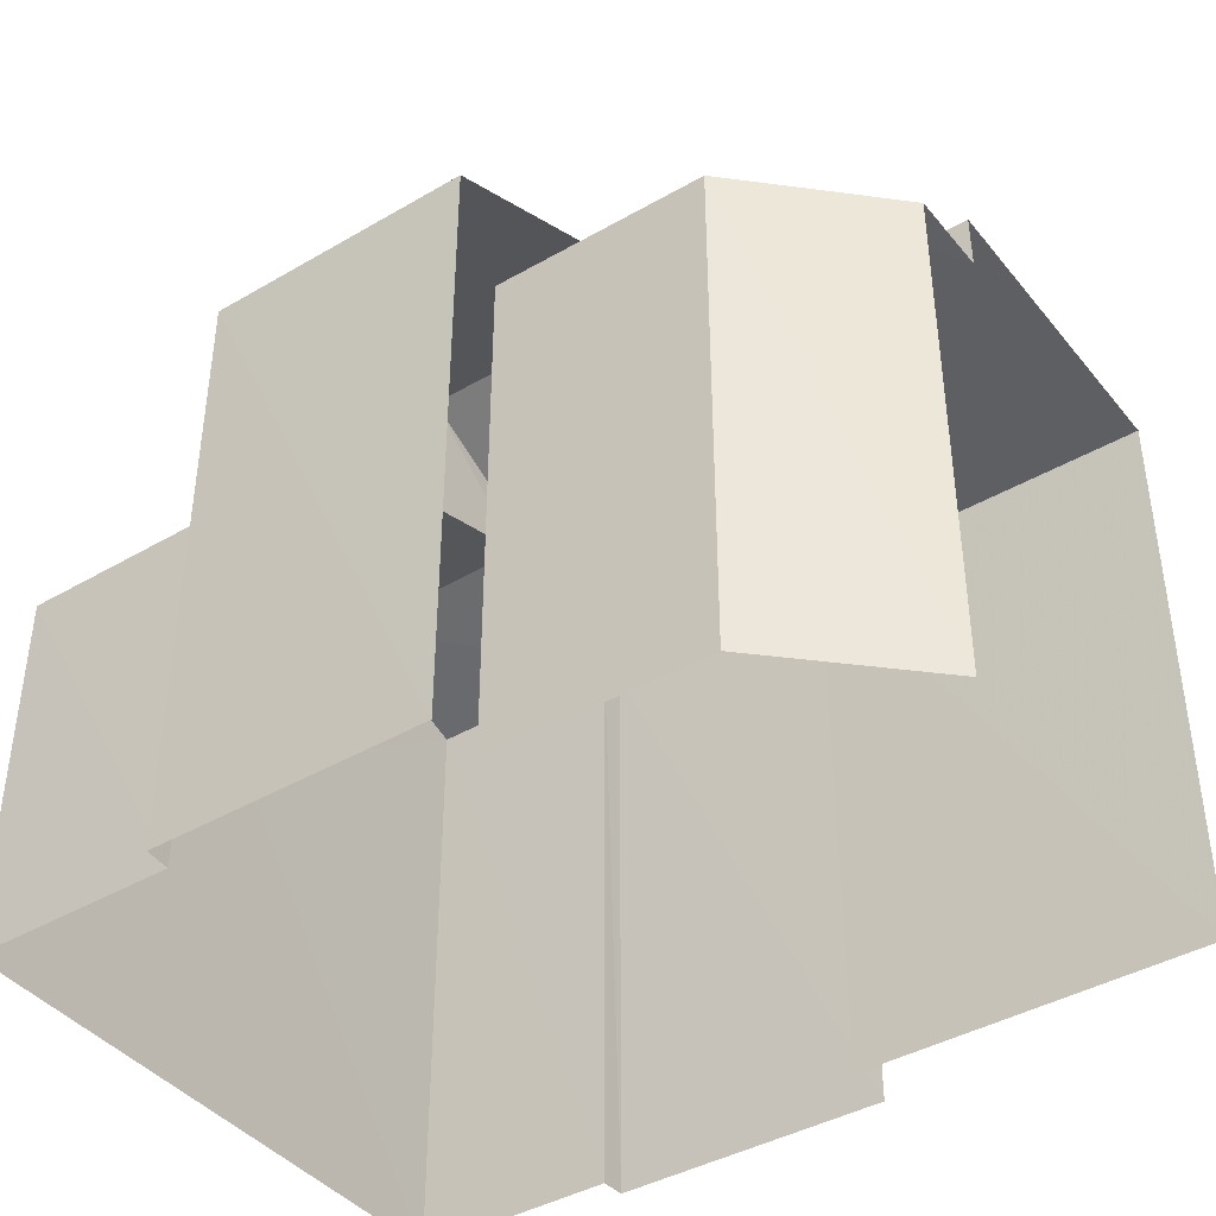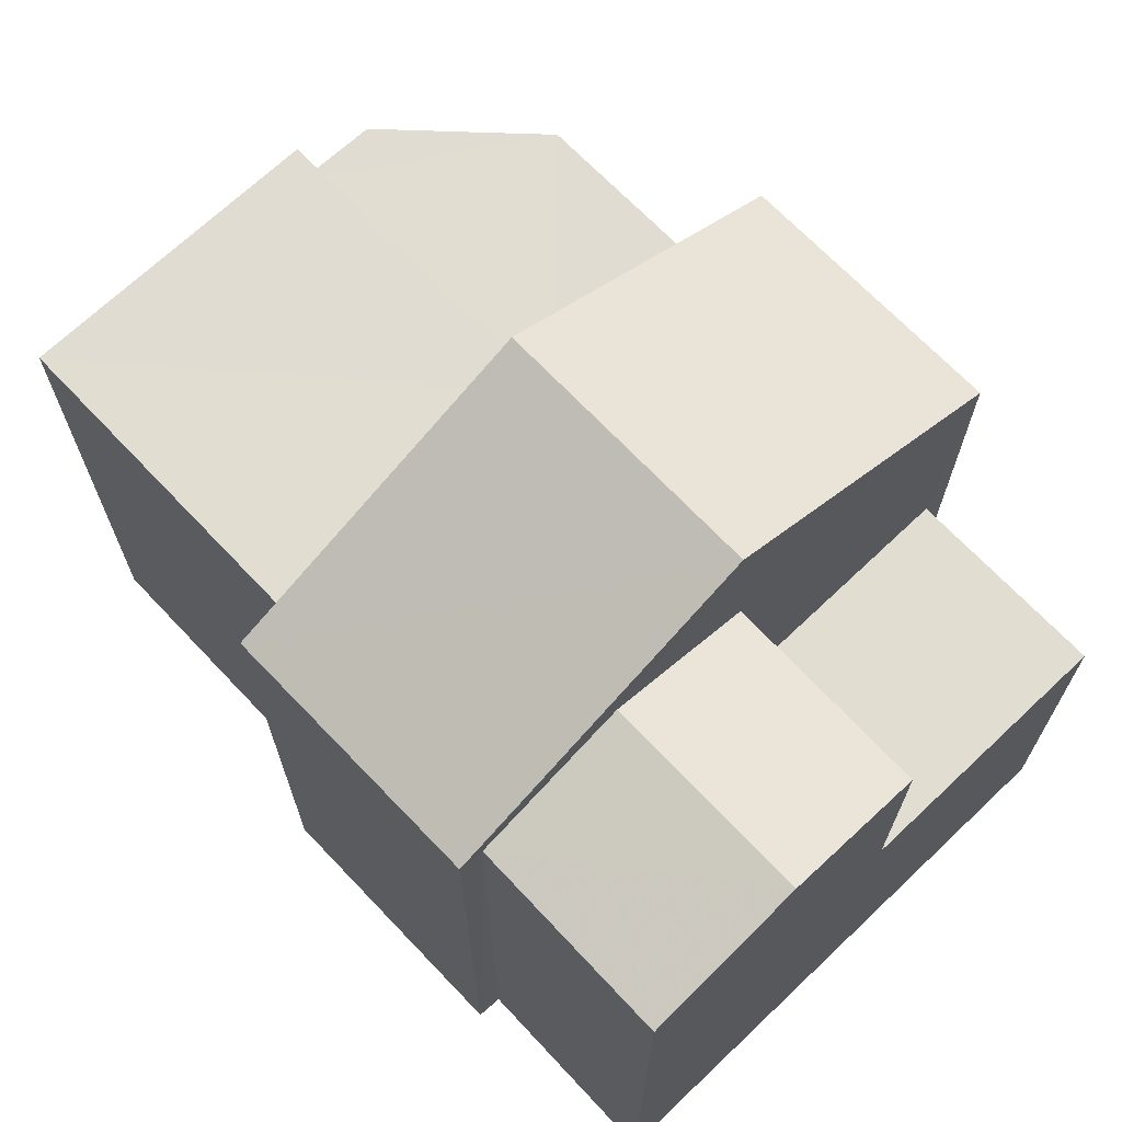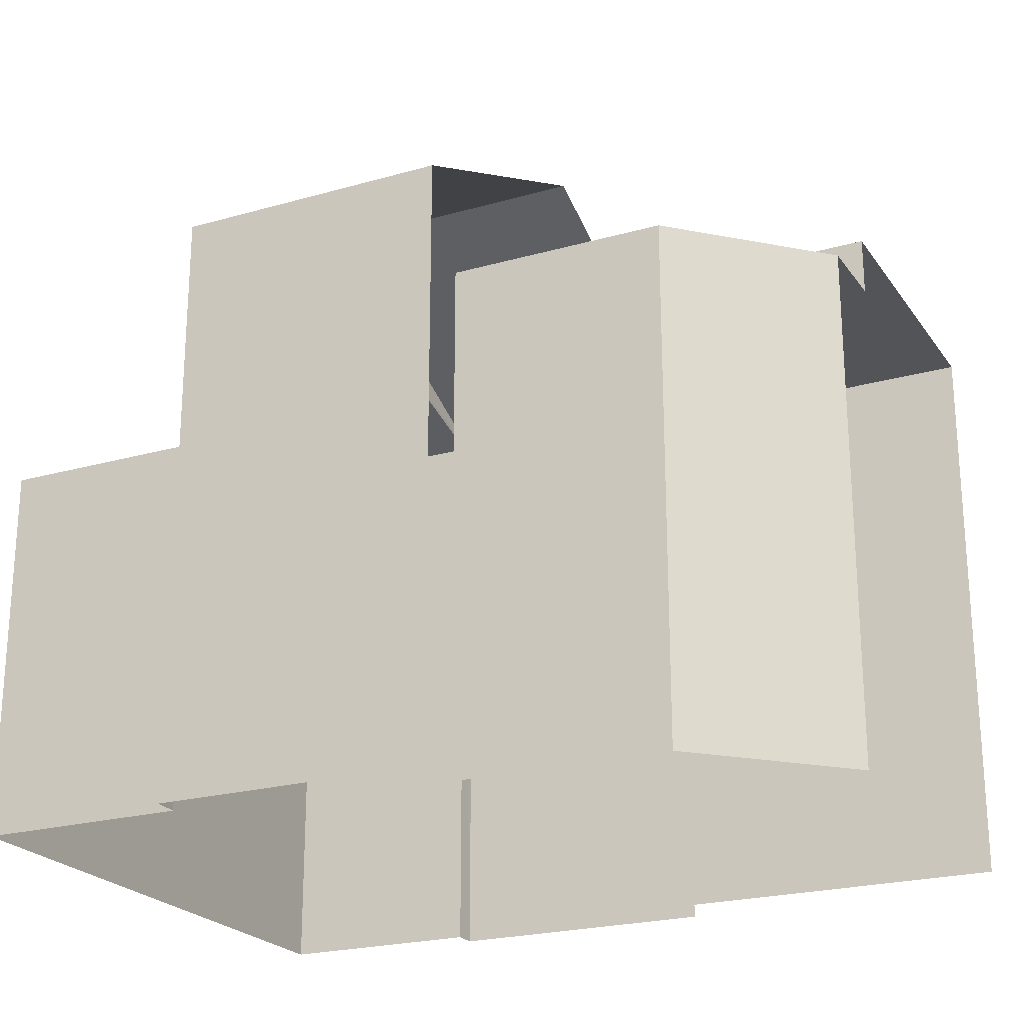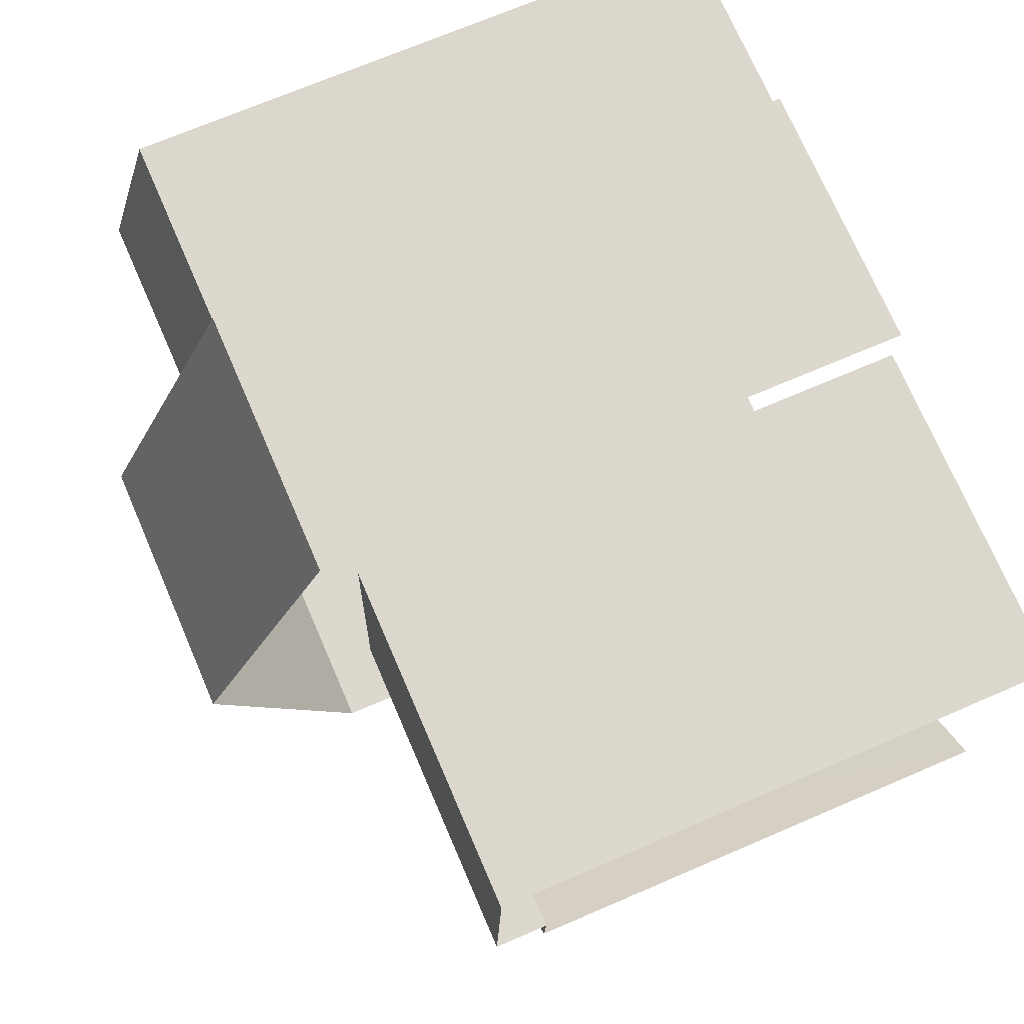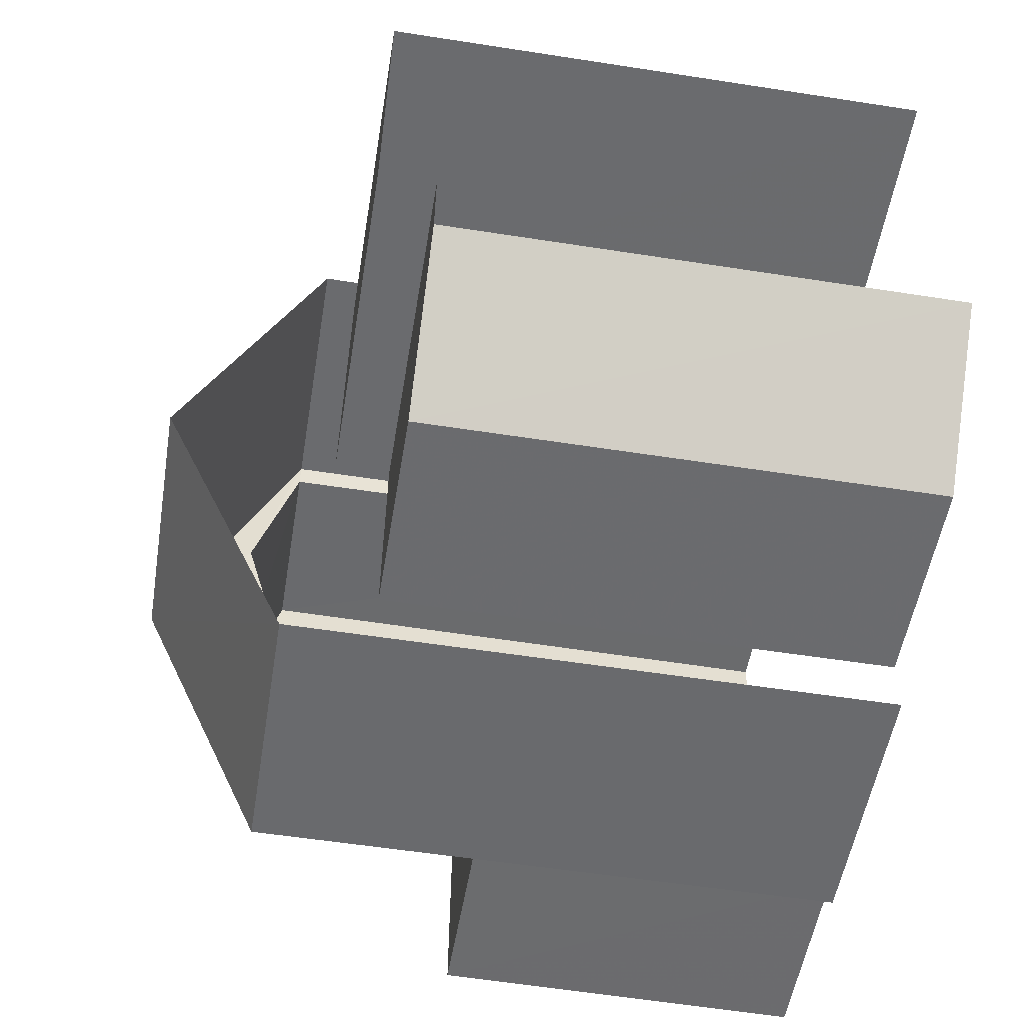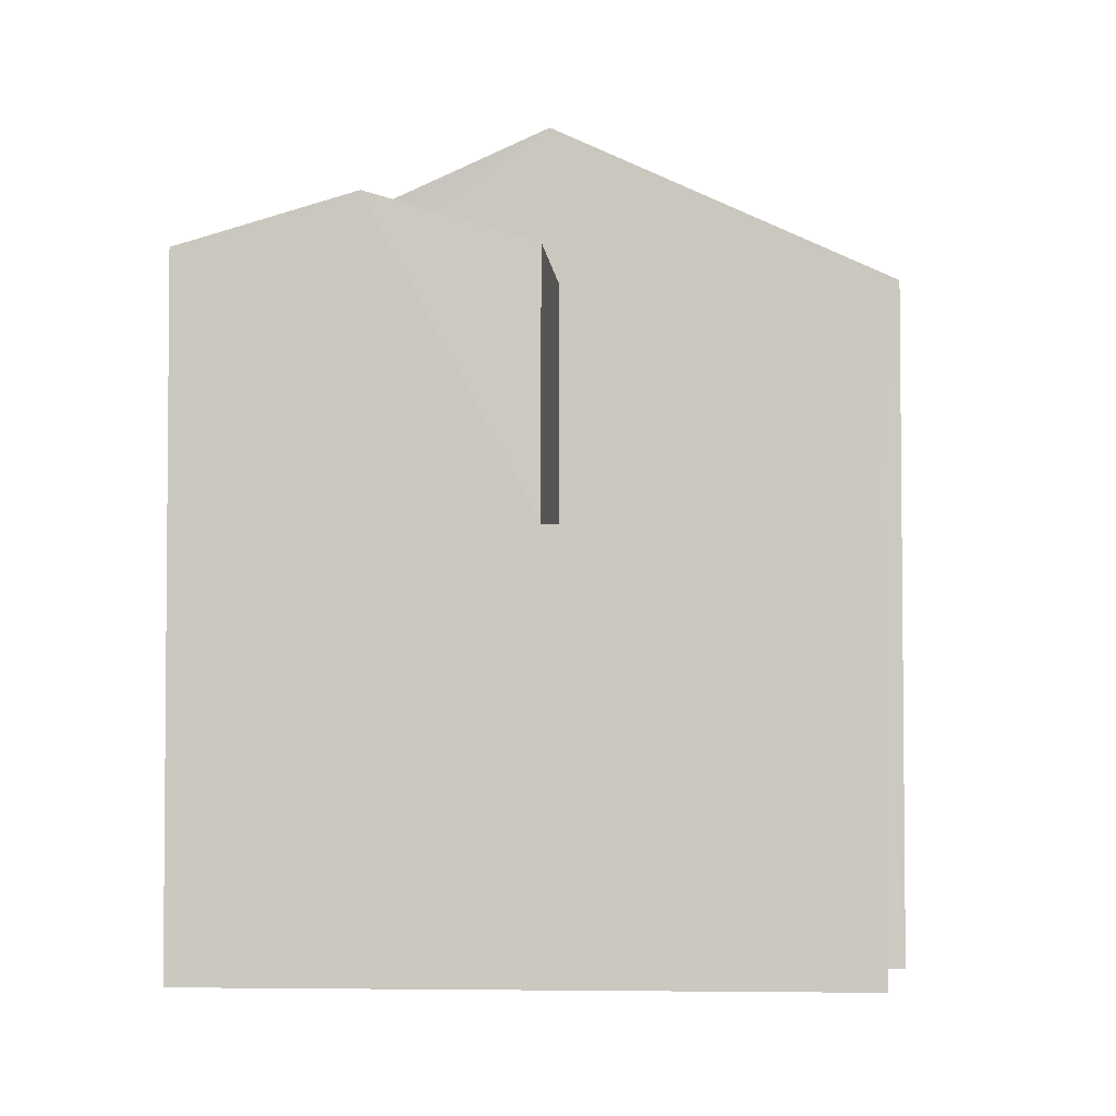
<metadata>
{"format":"obj","ext":"obj","renderer":"f3d","projection":"perspective","resolution":1024,"background":"white","views":[{"elev":-41.4,"azim":32.4,"up":"+Z"},{"elev":68.9,"azim":-136.3,"up":"+Z"},{"elev":-22.8,"azim":23.3,"up":"+Z"},{"elev":70.5,"azim":66.6,"up":"+Y"},{"elev":-56.2,"azim":80.7,"up":"+Y"},{"elev":-3.7,"azim":-88.5,"up":"+Z"}]}
</metadata>
<code>
v -3.737e+05 -1.052e+05 21.45
v -3.737e+05 -1.052e+05 21.45
v -3.737e+05 -1.052e+05 21.45
v -3.737e+05 -1.052e+05 21.45
v -3.737e+05 -1.052e+05 21.44
v -3.737e+05 -1.052e+05 21.44
v -3.737e+05 -1.052e+05 21.45
v -3.737e+05 -1.052e+05 21.44
v -3.737e+05 -1.052e+05 21.44
v -3.737e+05 -1.052e+05 21.44
v -3.737e+05 -1.052e+05 21.44
v -3.737e+05 -1.052e+05 21.44
v -3.737e+05 -1.052e+05 21.44
v -3.737e+05 -1.052e+05 27.26
v -3.737e+05 -1.052e+05 27.27
v -3.737e+05 -1.052e+05 27.27
v -3.737e+05 -1.052e+05 27.26
v -3.737e+05 -1.052e+05 30.31
v -3.737e+05 -1.052e+05 30.31
v -3.737e+05 -1.052e+05 30.31
v -3.737e+05 -1.052e+05 30.31
v -3.737e+05 -1.052e+05 29.43
v -3.737e+05 -1.052e+05 29.43
v -3.737e+05 -1.052e+05 29.43
v -3.737e+05 -1.052e+05 29.43
v -3.737e+05 -1.052e+05 29.43
v -3.737e+05 -1.052e+05 33.06
v -3.737e+05 -1.052e+05 30.86
v -3.737e+05 -1.052e+05 30.86
v -3.737e+05 -1.052e+05 33.06
v -3.737e+05 -1.052e+05 30.85
v -3.737e+05 -1.052e+05 31.55
v -3.737e+05 -1.052e+05 30.85
v -3.737e+05 -1.052e+05 31.55
v -3.737e+05 -1.052e+05 30.85
v -3.737e+05 -1.052e+05 30.85
v -3.737e+05 -1.052e+05 30.85
v -3.737e+05 -1.052e+05 30.85
f 1 2 3
f 3 2 4
f 5 6 4
f 2 7 8
f 9 5 10
f 11 12 13
f 13 2 8
f 12 10 13
f 4 2 13
f 5 4 10
f 10 4 13
f 20 23 9
f 9 23 5
f 20 19 23
f 5 23 22
f 3 4 26
f 10 12 21
f 18 26 25
f 29 3 26
f 21 12 37
f 30 18 21
f 30 29 18
f 30 21 37
f 18 29 26
f 14 15 16
f 14 17 15
f 18 19 20
f 21 18 20
f 22 23 24
f 24 25 26
f 24 23 25
f 27 28 29
f 30 27 29
f 31 32 33
f 31 34 32
f 35 36 32
f 34 35 32
f 27 37 38
f 27 30 37
f 35 11 13
f 2 1 16
f 31 14 16
f 38 11 35
f 28 16 1
f 38 35 34
f 27 38 34
f 27 31 28
f 27 34 31
f 28 31 16
f 24 6 5
f 22 24 5
f 26 6 24
f 26 4 6
f 38 12 11
f 38 37 12
f 21 20 9
f 10 21 9
f 7 17 8
f 8 17 36
f 7 15 17
f 36 17 32
f 32 17 33
f 14 31 33
f 17 14 33
f 28 1 3
f 29 28 3
f 13 8 36
f 35 13 36
f 2 15 7
f 2 16 15
f 23 19 18
f 25 23 18

</code>
